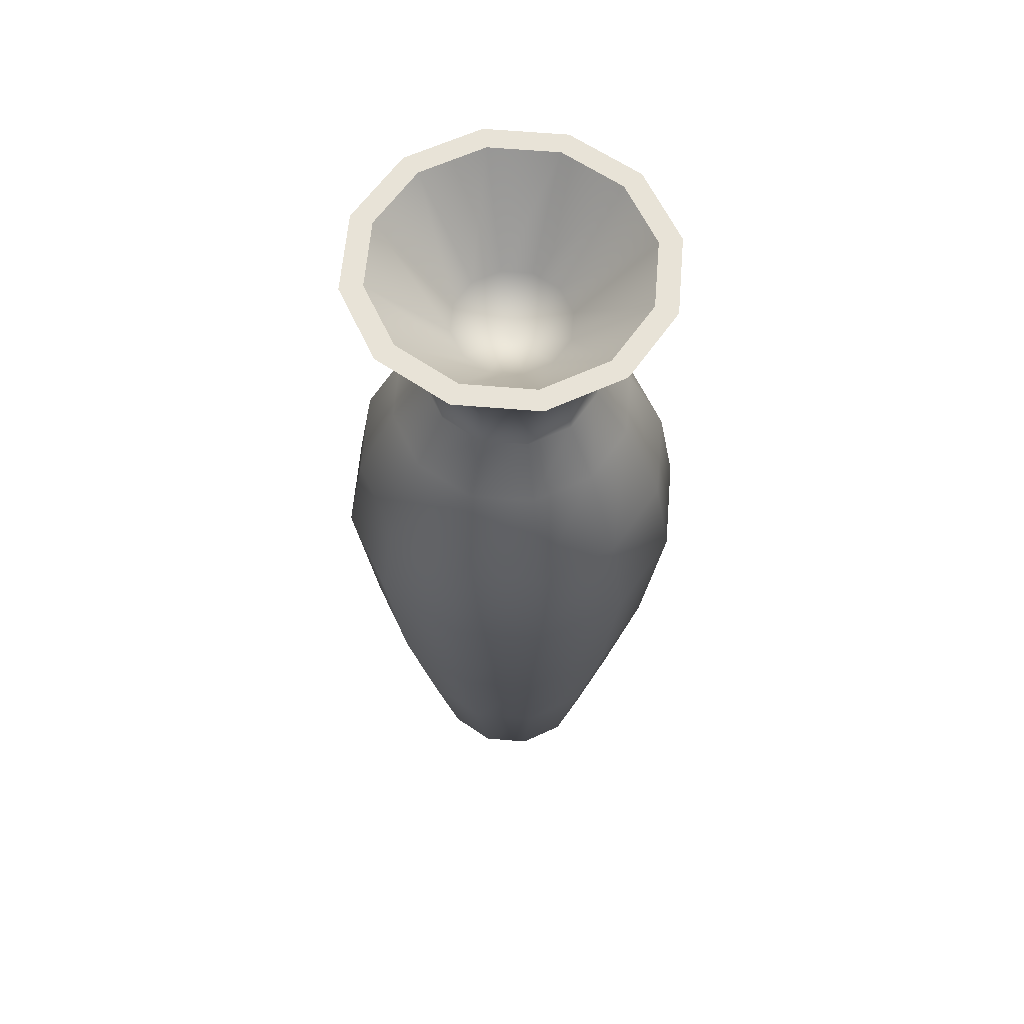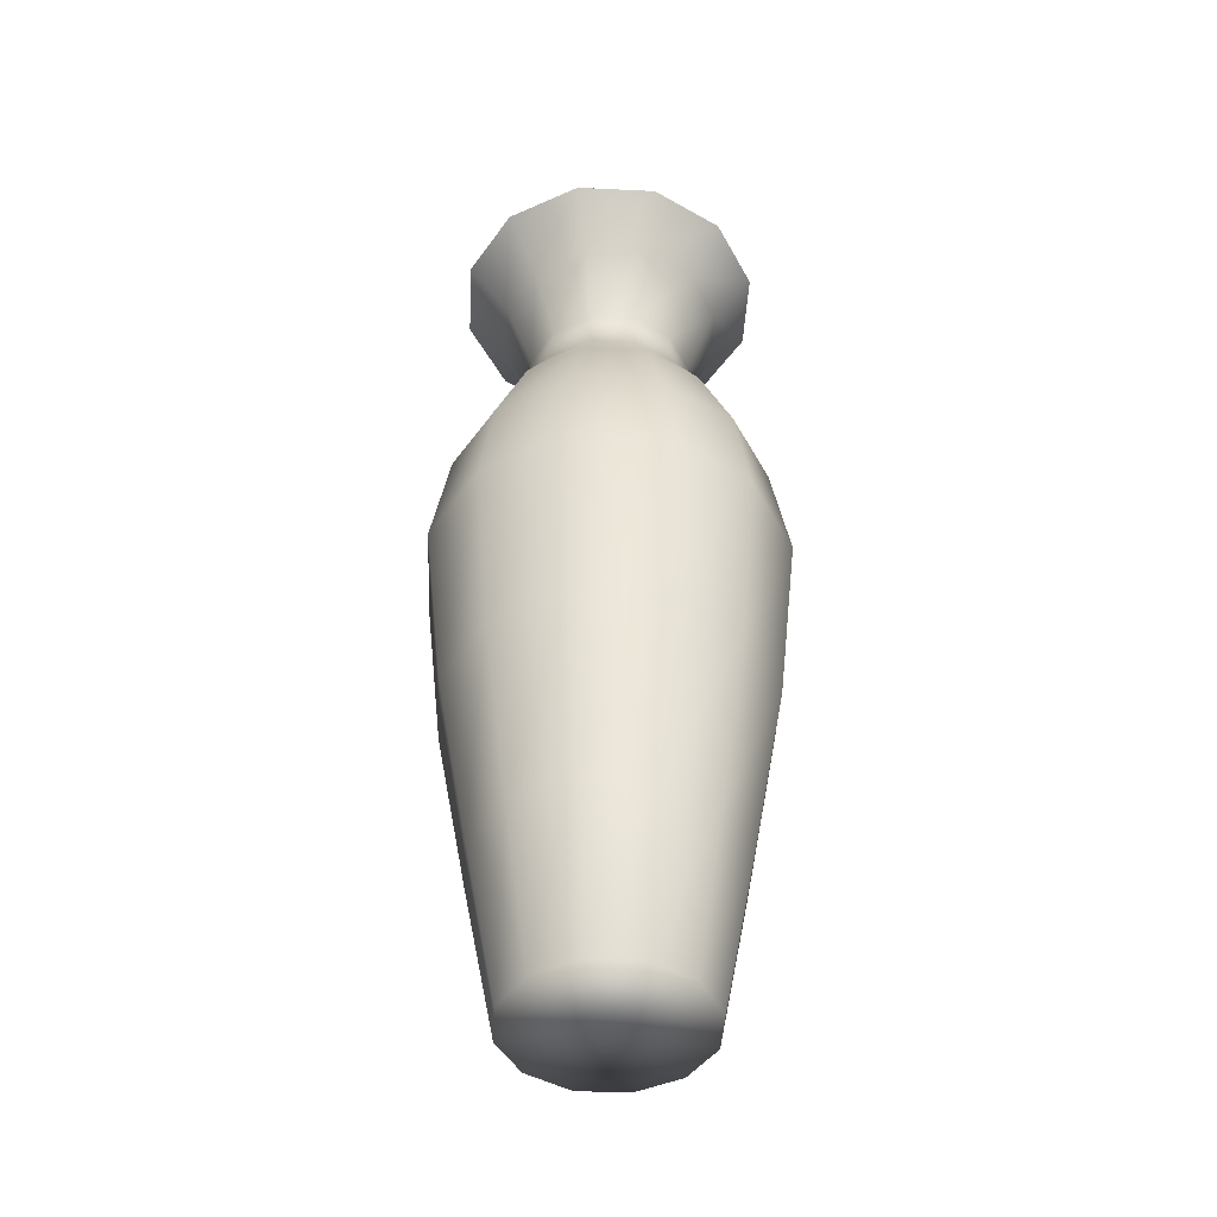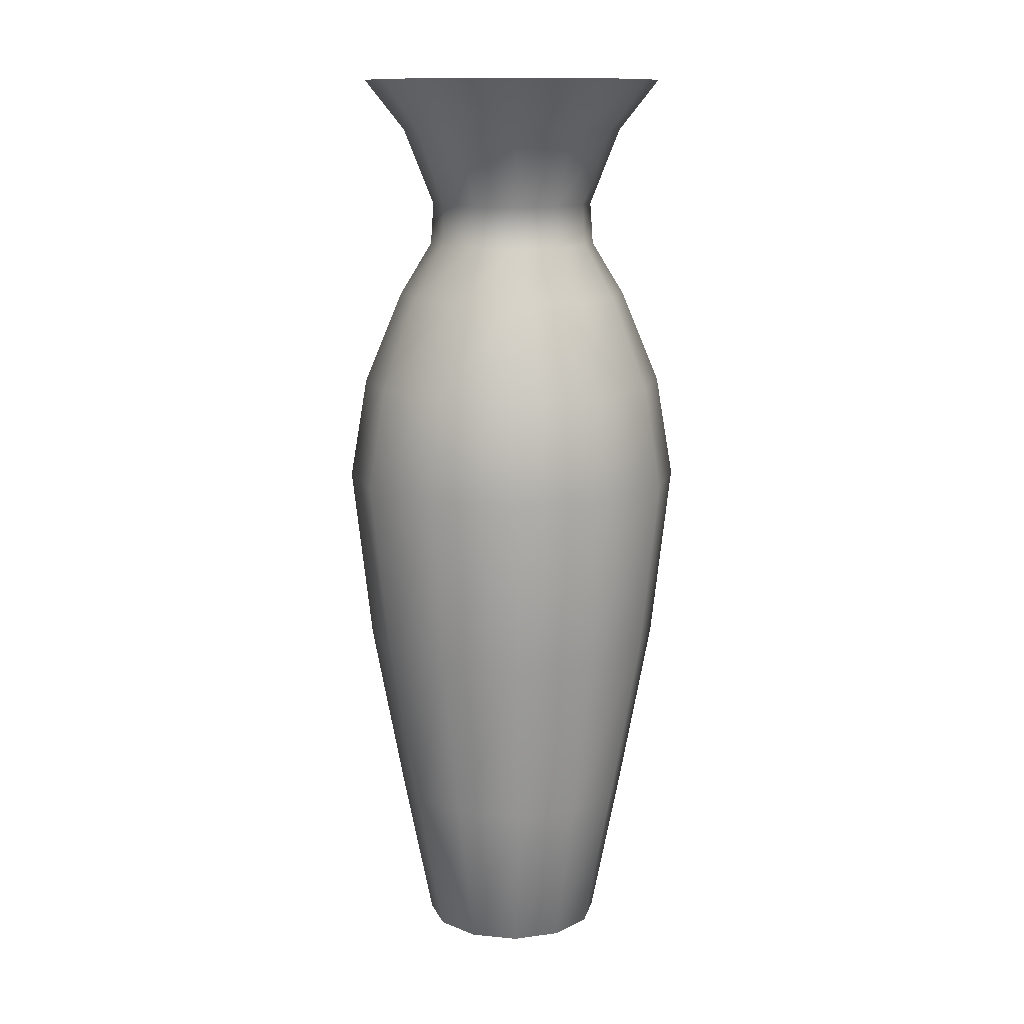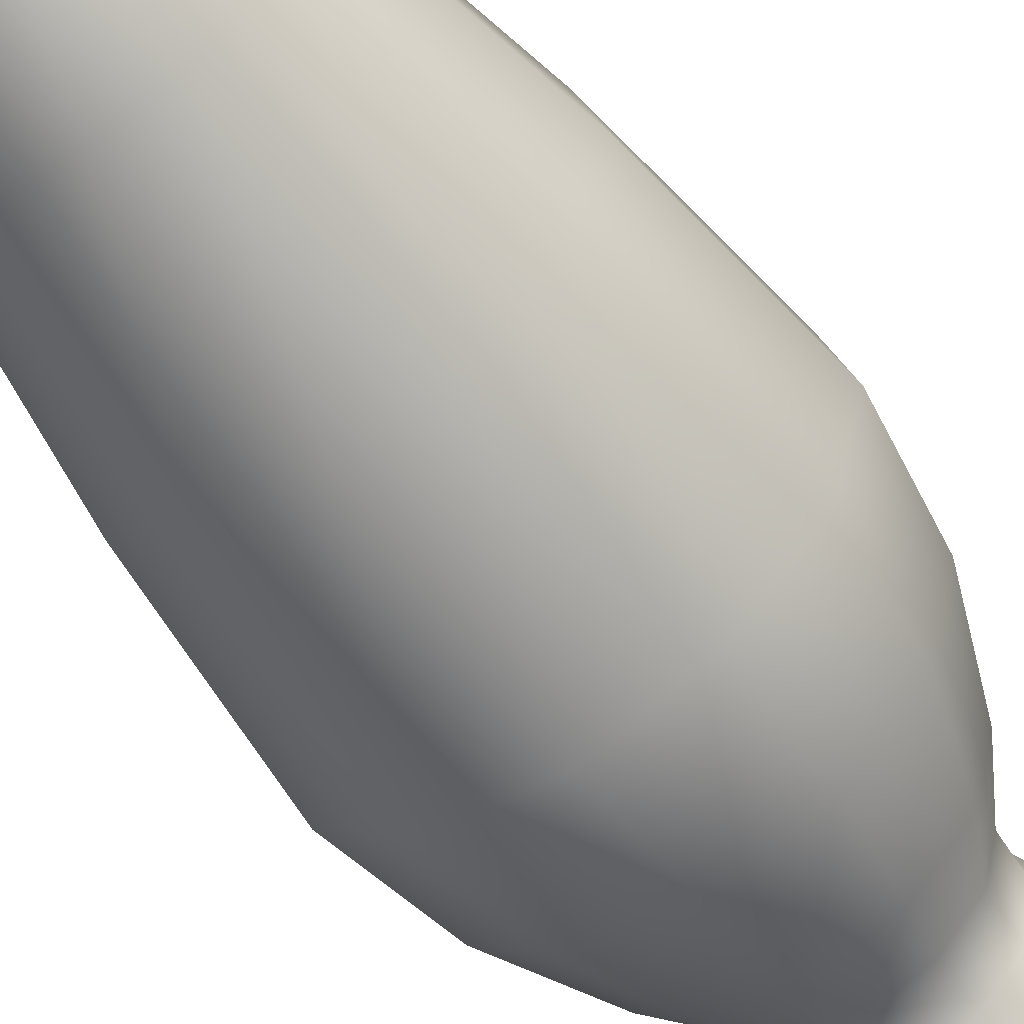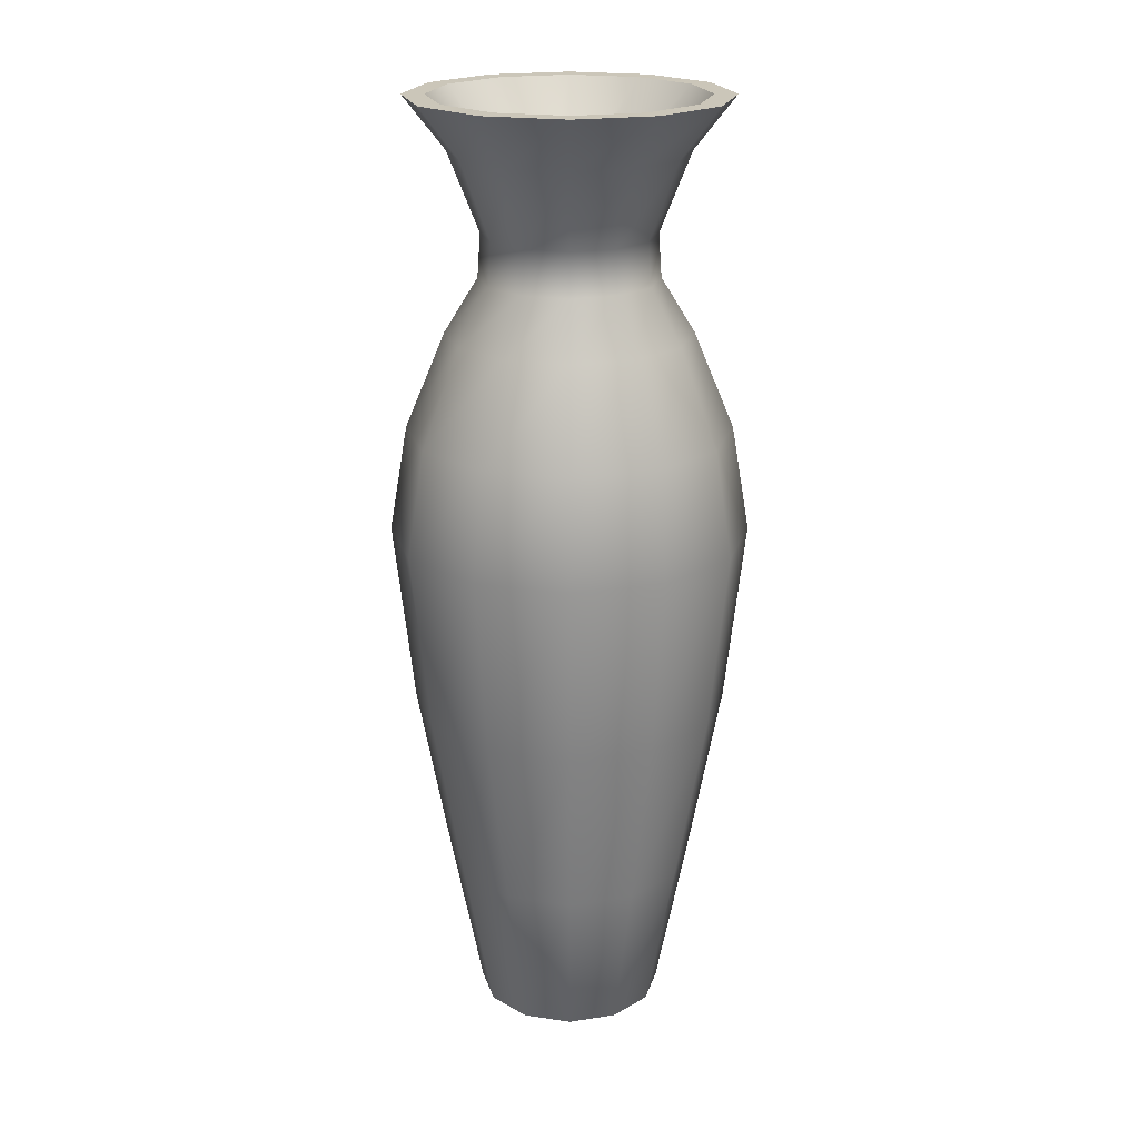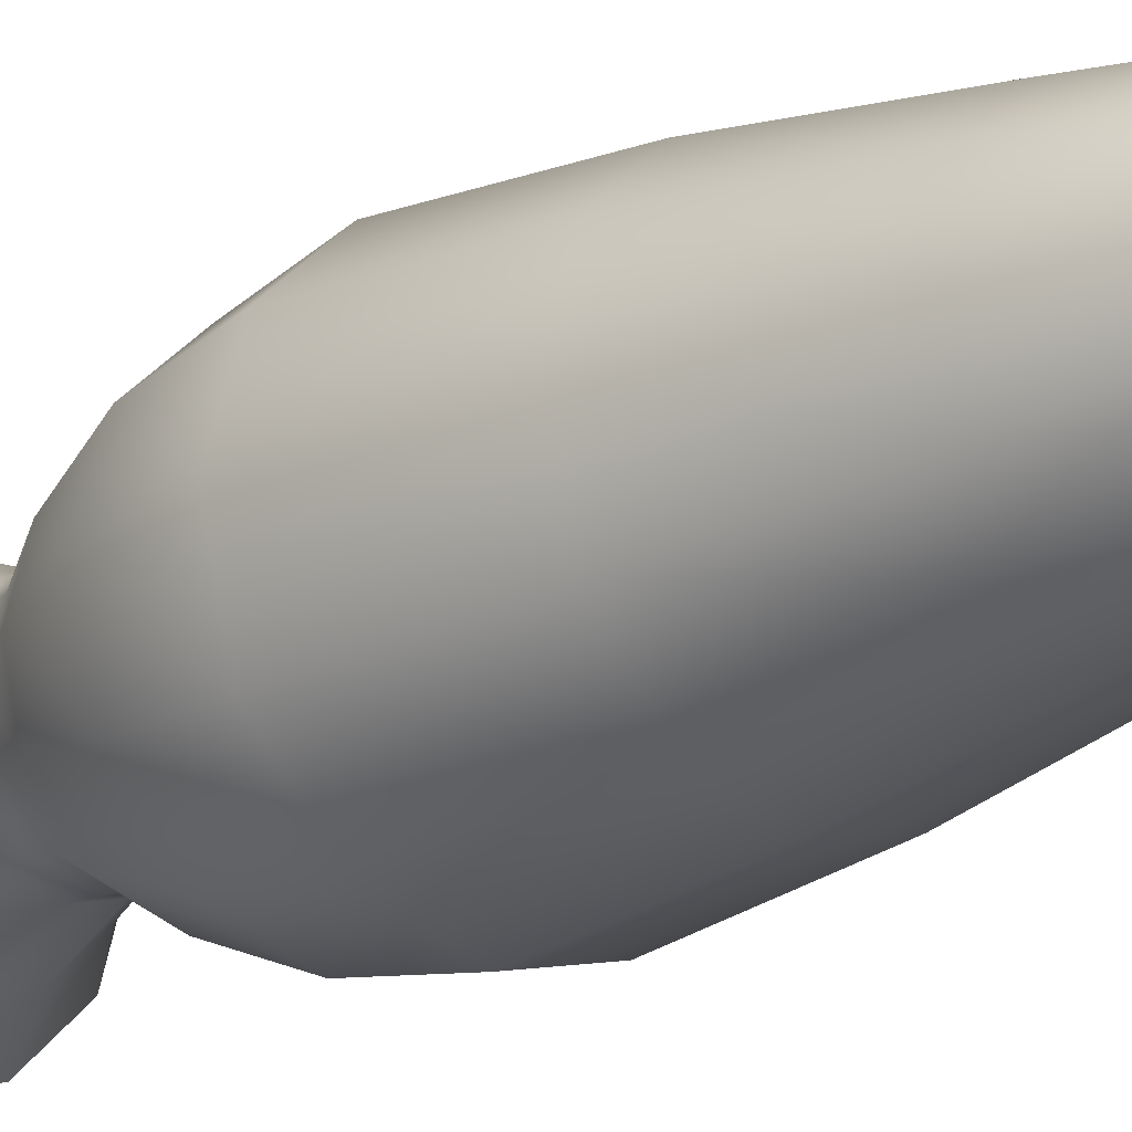
<metadata>
{"format":"obj","ext":"obj","renderer":"f3d","projection":"perspective","resolution":1024,"background":"white","views":[{"elev":61.9,"azim":-10.1,"up":"+Y"},{"elev":-45.3,"azim":-18.1,"up":"+Y"},{"elev":12.4,"azim":-152.3,"up":"+Y"},{"elev":-60.4,"azim":36.5,"up":"+Z"},{"elev":21.0,"azim":149.9,"up":"+Y"},{"elev":-21.0,"azim":-46.1,"up":"+Z"}]}
</metadata>
<code>
g default
v 32.79 -4e-06 -18.93
v 18.93 -4e-06 -32.79
v 0 -4e-06 -37.87
v -18.93 -4e-06 -32.79
v -32.79 -4e-06 -18.93
v -37.87 -4e-06 0
v -32.79 -4e-06 18.93
v -18.93 -4e-06 32.79
v 0 -4e-06 37.87
v 18.93 -4e-06 32.79
v 32.79 -4e-06 18.93
v 37.87 -4e-06 0
v 54.71 380.3 -31.59
v 31.59 380.3 -54.71
v 0 380.3 -63.18
v -31.59 380.3 -54.71
v -54.71 380.3 -31.59
v -63.18 380.3 0
v -54.71 380.3 31.59
v -31.59 380.3 54.71
v 0 380.3 63.18
v 31.59 380.3 54.71
v 54.71 380.3 31.59
v 63.18 380.3 0
v 0 -4e-06 0
v 29.65 328 -17.12
v 17.12 328 -29.65
v 0 328 -34.24
v -17.12 328 -29.65
v -29.65 328 -17.12
v -34.24 328 0
v -29.65 328 17.12
v -17.12 328 29.65
v 0 328 34.24
v 17.12 328 29.65
v 29.65 328 17.12
v 34.24 328 0
v 42.19 289.1 -24.36
v 24.36 289.1 -42.19
v 0 289.1 -48.72
v -24.36 289.1 -42.19
v -42.19 289.1 -24.36
v -48.72 289.1 0
v -42.19 289.1 24.36
v -24.36 289.1 42.19
v 0 289.1 48.72
v 24.36 289.1 42.19
v 42.19 289.1 24.36
v 48.72 289.1 0
v 55.13 134.8 -31.83
v 31.83 134.8 -55.13
v 0 134.8 -63.66
v -31.83 134.8 -55.13
v -55.13 134.8 -31.83
v -63.66 134.8 0
v -55.13 134.8 31.83
v -31.83 134.8 55.13
v 0 134.8 63.66
v 31.83 134.8 55.13
v 55.13 134.8 31.83
v 63.66 134.8 0
v 62.23 208.2 -35.93
v 71.86 208.2 0
v 62.23 208.2 35.93
v 35.93 208.2 62.23
v 0 208.2 71.86
v -35.93 208.2 62.23
v -62.23 208.2 35.93
v -71.86 208.2 0
v -62.23 208.2 -35.93
v -35.93 208.2 -62.23
v 0 208.2 -71.86
v 35.93 208.2 -62.23
v 30.7 310.8 -17.73
v 35.45 310.8 0
v 30.7 310.8 17.73
v 17.73 310.8 30.7
v 0 310.8 35.45
v -17.73 310.8 30.7
v -30.7 310.8 17.73
v -35.45 310.8 0
v -30.7 310.8 -17.73
v -17.73 310.8 -30.7
v 0 310.8 -35.45
v 17.73 310.8 -30.7
v 40.39 359.4 -23.32
v 46.64 359.4 0
v 40.39 359.4 23.32
v 23.32 359.4 40.39
v 0 359.4 46.64
v -23.32 359.4 40.39
v -40.39 359.4 23.32
v -46.64 359.4 0
v -40.39 359.4 -23.32
v -23.32 359.4 -40.39
v 0 359.4 -46.64
v 23.32 359.4 -40.39
v 56.02 250.6 -32.35
v 64.69 250.6 0
v 56.02 250.6 32.35
v 32.35 250.6 56.02
v 0 250.6 64.69
v -32.35 250.6 56.02
v -56.02 250.6 32.35
v -64.69 250.6 0
v -56.02 250.6 -32.35
v -32.35 250.6 -56.02
v 0 250.6 -64.69
v 32.35 250.6 -56.02
v 43.67 63.73 -25.21
v 25.21 63.73 -43.67
v 0 63.73 -50.43
v -25.21 63.73 -43.67
v -43.67 63.73 -25.21
v -50.43 63.73 0
v -43.67 63.73 25.21
v -25.21 63.73 43.67
v 0 63.73 50.43
v 25.21 63.73 43.67
v 43.67 63.73 25.21
v 50.43 63.73 0
v 46.95 380.3 -27.11
v 27.11 380.3 -46.95
v 0 380.3 -54.21
v -27.11 380.3 -46.95
v -46.95 380.3 -27.11
v -54.21 380.3 0
v -46.95 380.3 27.11
v -27.11 380.3 46.95
v 0 380.3 54.21
v 27.11 380.3 46.95
v 46.95 380.3 27.11
v 54.21 380.3 0
v 20.65 343.1 -11.92
v 11.92 343.1 -20.65
v 0 332.6 0
v 0 343.1 -23.85
v -11.92 343.1 -20.65
v -20.65 343.1 -11.92
v -23.85 343.1 0
v -20.65 343.1 11.92
v -11.92 343.1 20.65
v 0 343.1 23.85
v 11.92 343.1 20.65
v 20.65 343.1 11.92
v 23.85 343.1 0
g Vase_long_01
f 26 27 97 86
f 27 28 96 97
f 28 29 95 96
f 29 30 94 95
f 30 31 93 94
f 31 32 92 93
f 32 33 91 92
f 33 34 90 91
f 34 35 89 90
f 35 36 88 89
f 36 37 87 88
f 37 26 86 87
f 2 1 25
f 3 2 25
f 4 3 25
f 5 4 25
f 6 5 25
f 7 6 25
f 8 7 25
f 9 8 25
f 10 9 25
f 11 10 25
f 12 11 25
f 1 12 25
f 134 135 136
f 135 137 136
f 137 138 136
f 138 139 136
f 139 140 136
f 140 141 136
f 141 142 136
f 142 143 136
f 143 144 136
f 144 145 136
f 145 146 136
f 146 134 136
f 38 39 85 74
f 39 40 84 85
f 40 41 83 84
f 41 42 82 83
f 42 43 81 82
f 43 44 80 81
f 44 45 79 80
f 45 46 78 79
f 46 47 77 78
f 47 48 76 77
f 48 49 75 76
f 49 38 74 75
f 50 51 73 62
f 51 52 72 73
f 52 53 71 72
f 53 54 70 71
f 54 55 69 70
f 55 56 68 69
f 56 57 67 68
f 57 58 66 67
f 58 59 65 66
f 59 60 64 65
f 60 61 63 64
f 61 50 62 63
f 110 111 51 50
f 111 112 52 51
f 112 113 53 52
f 113 114 54 53
f 114 115 55 54
f 115 116 56 55
f 116 117 57 56
f 117 118 58 57
f 118 119 59 58
f 119 120 60 59
f 120 121 61 60
f 121 110 50 61
f 63 62 98 99
f 64 63 99 100
f 65 64 100 101
f 66 65 101 102
f 67 66 102 103
f 68 67 103 104
f 69 68 104 105
f 70 69 105 106
f 71 70 106 107
f 72 71 107 108
f 73 72 108 109
f 62 73 109 98
f 75 74 26 37
f 76 75 37 36
f 77 76 36 35
f 78 77 35 34
f 79 78 34 33
f 80 79 33 32
f 81 80 32 31
f 82 81 31 30
f 83 82 30 29
f 84 83 29 28
f 85 84 28 27
f 74 85 27 26
f 87 86 13 24
f 88 87 24 23
f 89 88 23 22
f 90 89 22 21
f 91 90 21 20
f 92 91 20 19
f 93 92 19 18
f 94 93 18 17
f 95 94 17 16
f 96 95 16 15
f 97 96 15 14
f 86 97 14 13
f 99 98 38 49
f 100 99 49 48
f 101 100 48 47
f 102 101 47 46
f 103 102 46 45
f 104 103 45 44
f 105 104 44 43
f 106 105 43 42
f 107 106 42 41
f 108 107 41 40
f 109 108 40 39
f 98 109 39 38
f 1 2 111 110
f 2 3 112 111
f 3 4 113 112
f 4 5 114 113
f 5 6 115 114
f 6 7 116 115
f 7 8 117 116
f 8 9 118 117
f 9 10 119 118
f 10 11 120 119
f 11 12 121 120
f 12 1 110 121
f 13 14 123 122
f 14 15 124 123
f 15 16 125 124
f 16 17 126 125
f 17 18 127 126
f 18 19 128 127
f 19 20 129 128
f 20 21 130 129
f 21 22 131 130
f 22 23 132 131
f 23 24 133 132
f 24 13 122 133
f 122 123 135 134
f 123 124 137 135
f 124 125 138 137
f 125 126 139 138
f 126 127 140 139
f 127 128 141 140
f 128 129 142 141
f 129 130 143 142
f 130 131 144 143
f 131 132 145 144
f 132 133 146 145
f 133 122 134 146

</code>
